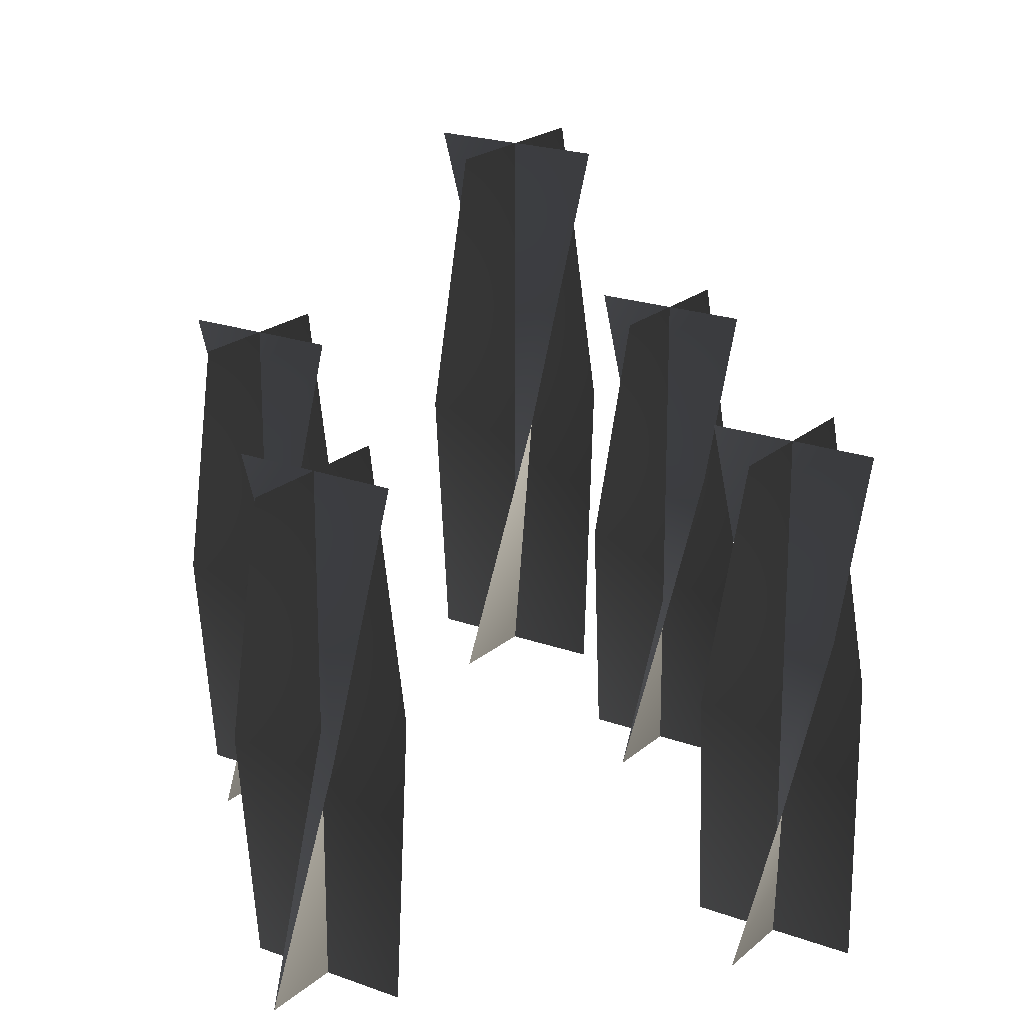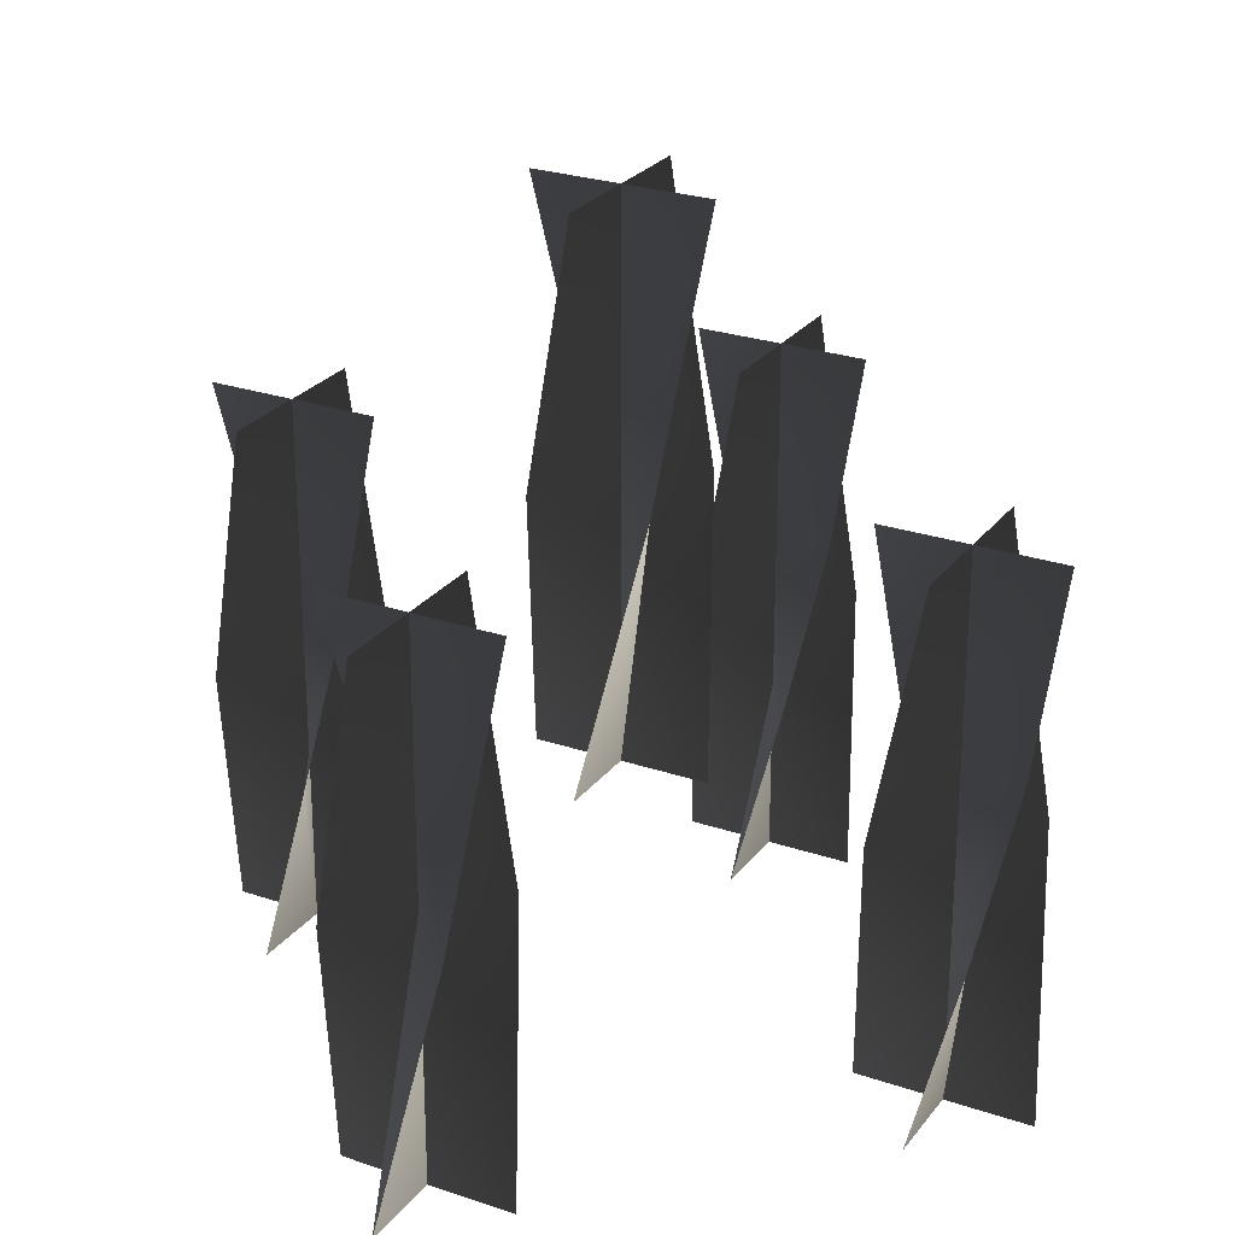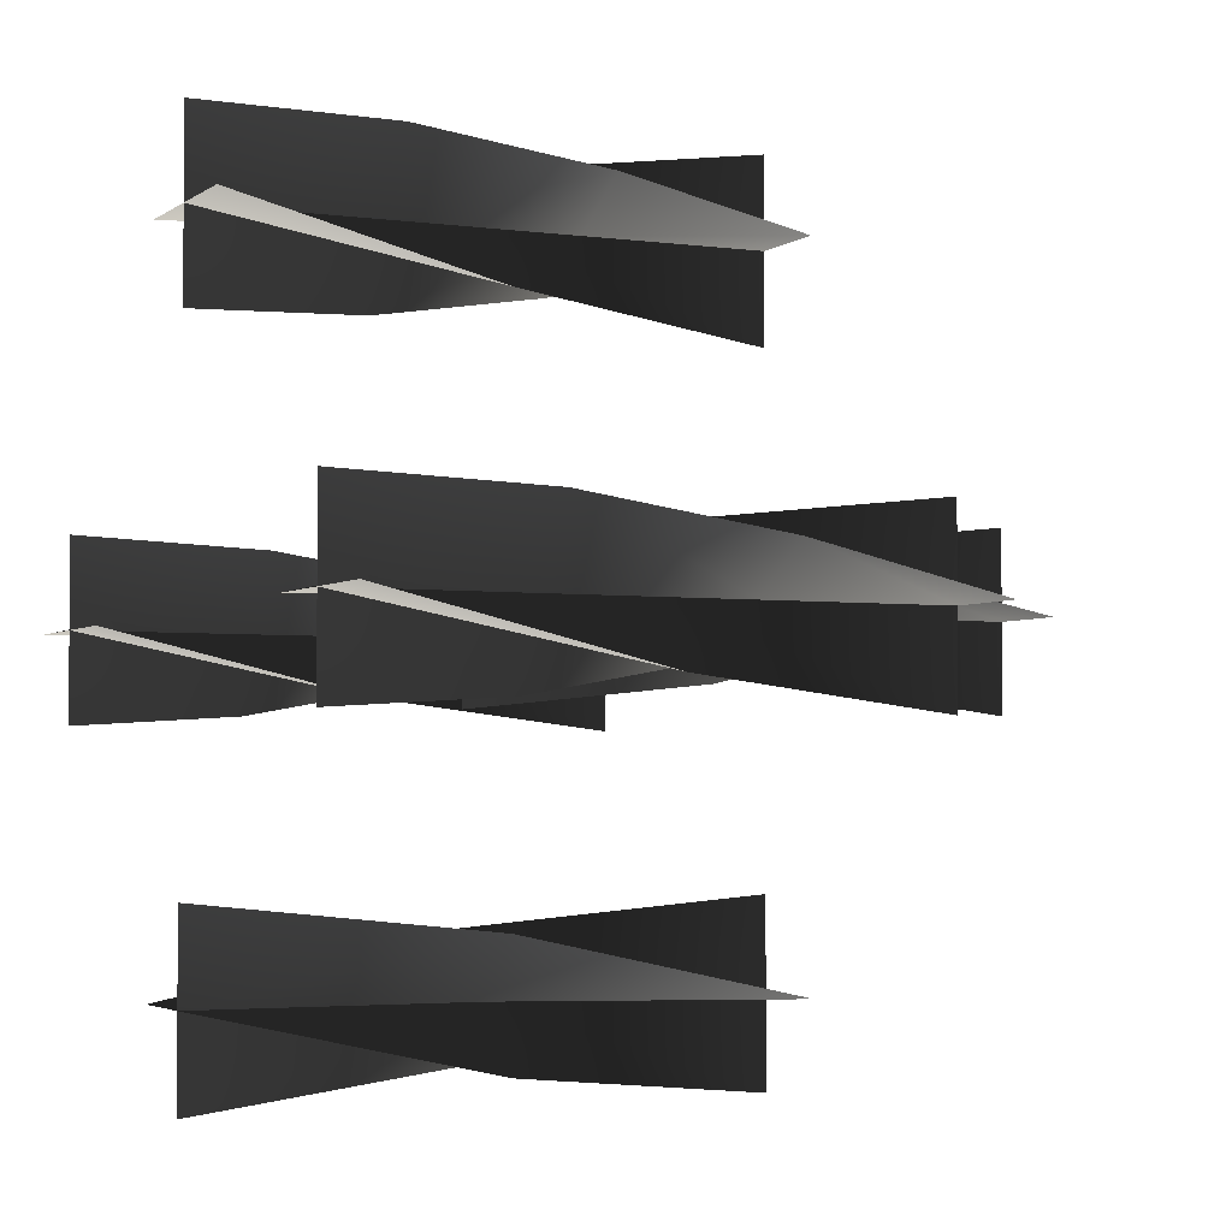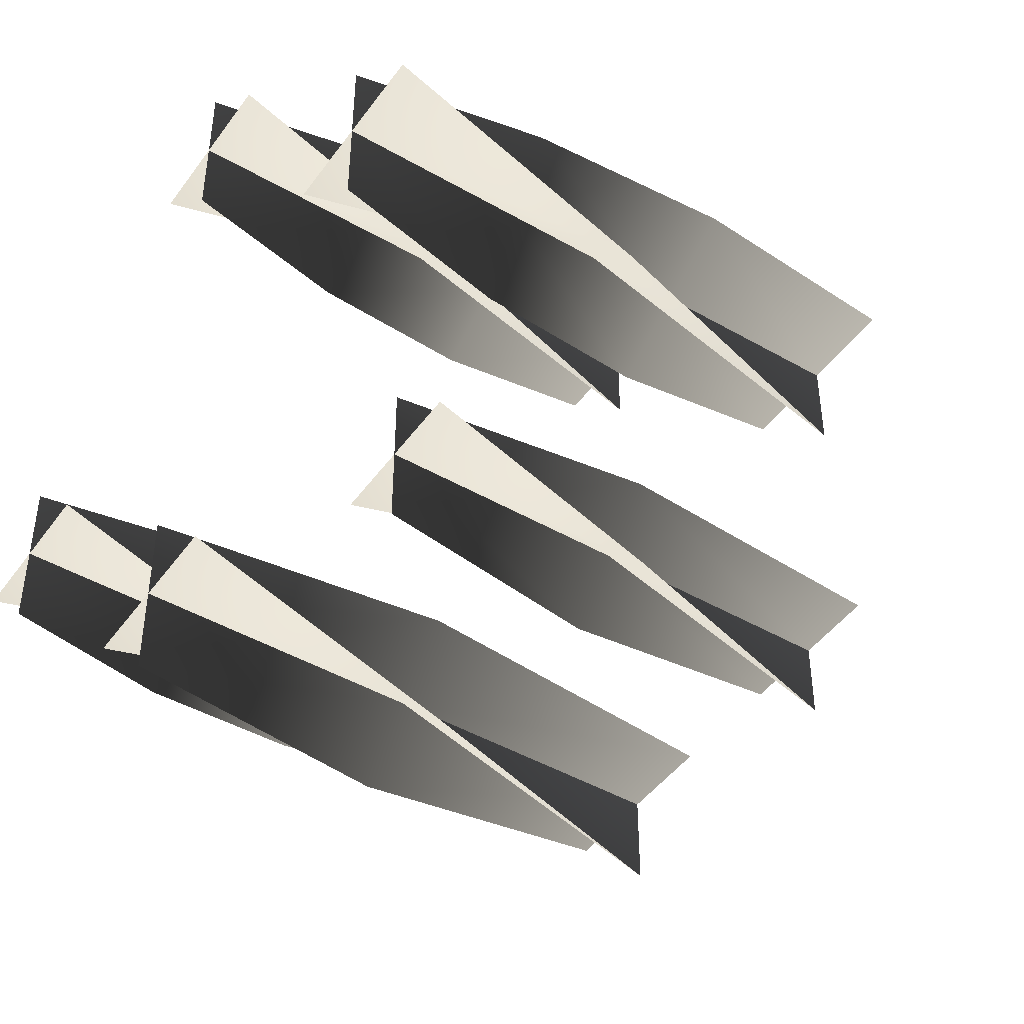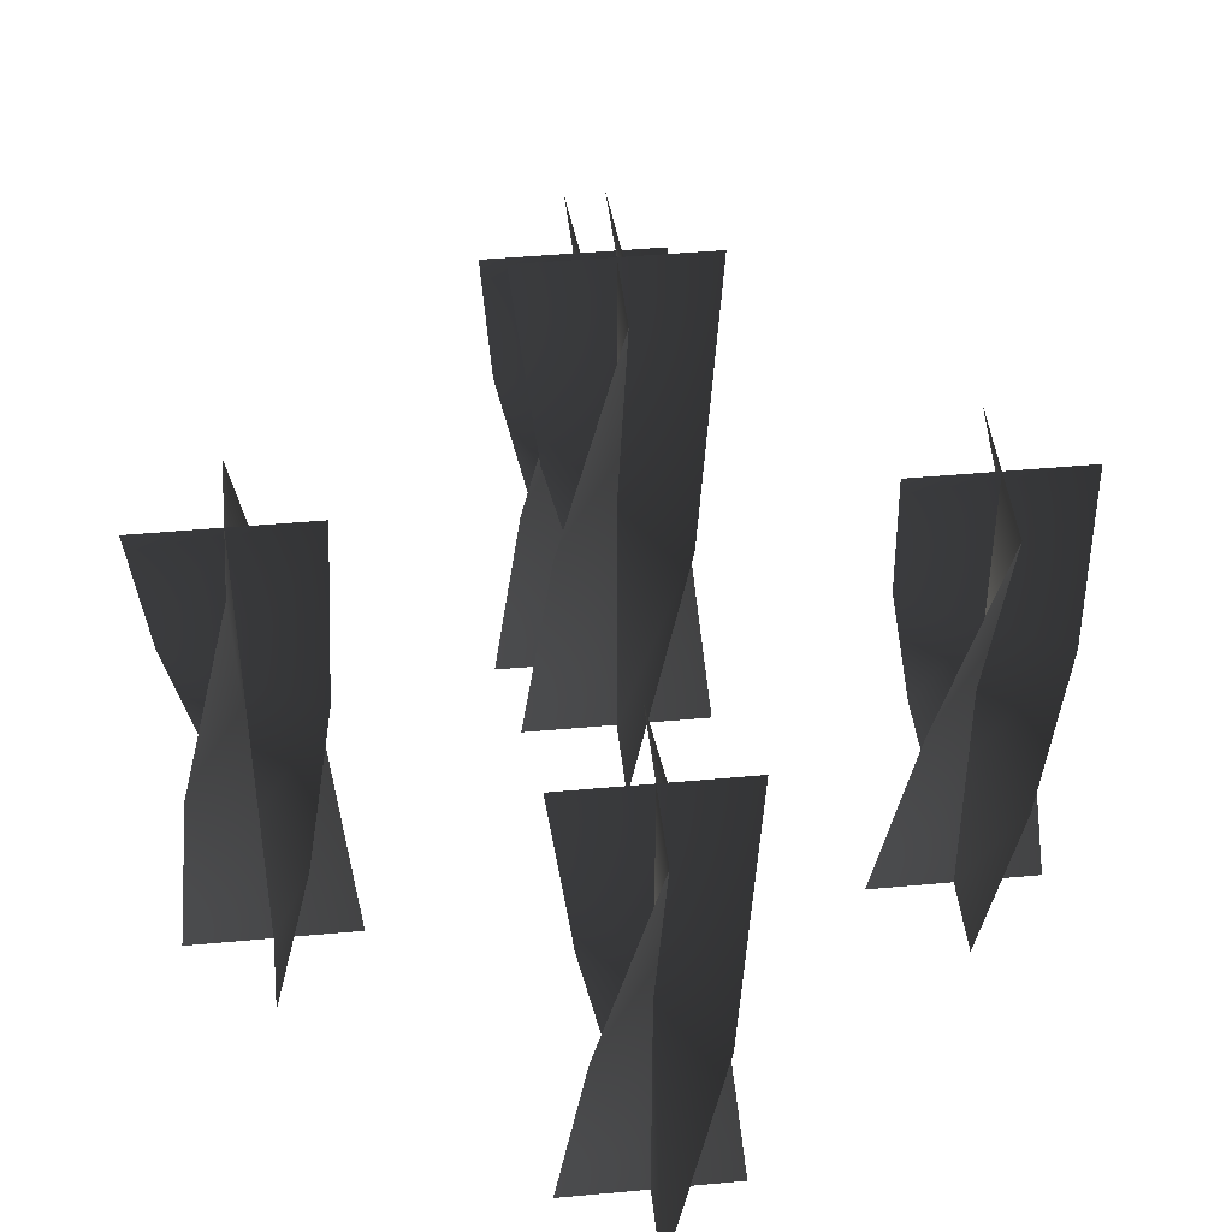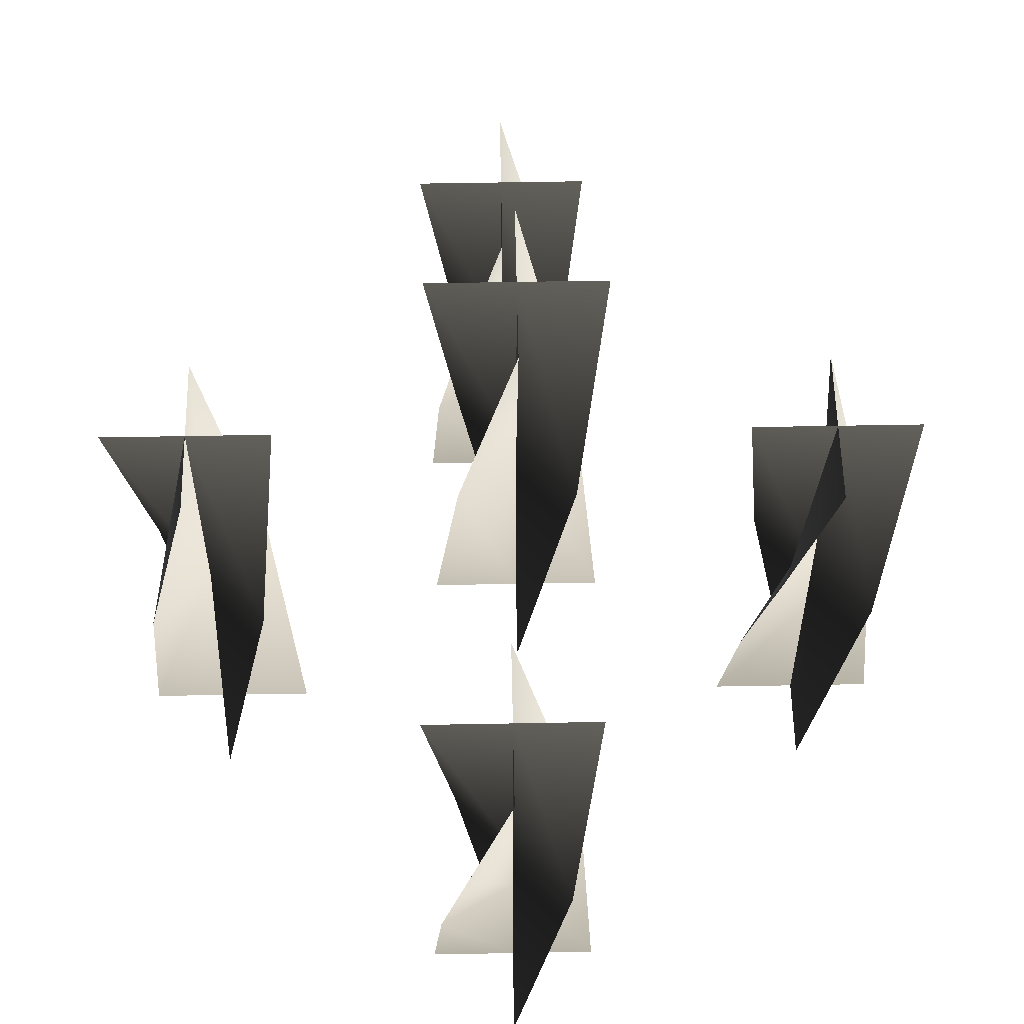
<metadata>
{"format":"obj","ext":"obj","renderer":"f3d","projection":"perspective","resolution":1024,"background":"white","views":[{"elev":20.7,"azim":33.6,"up":"+Z"},{"elev":25.9,"azim":28.5,"up":"+Z"},{"elev":-3.3,"azim":-115.3,"up":"+Y"},{"elev":-45.5,"azim":-123.6,"up":"+Y"},{"elev":44.8,"azim":-6.1,"up":"+Z"},{"elev":57.1,"azim":88.9,"up":"+Z"}]}
</metadata>
<code>
v -0.03536 -0.03267 1.281
v 0.0002667 0.002953 1.281
v 0.0002667 0.002953 1.12
v -0.05189 0.002953 1.12
v 0.05242 0.002953 1.12
v 0.03589 0.03857 1.281
v 0.0002674 -0.0492 1.442
v 0.0002667 0.002953 1.442
v 0.0002672 0.05511 1.442
v 0.03589 -0.03267 1.281
v 0.0002673 0.002954 1.281
v 0.0002673 0.002954 1.12
v 0.0002668 -0.0492 1.12
v 0.0002666 0.05511 1.12
v -0.03535 0.03858 1.281
v 0.05242 0.002953 1.442
v 0.0002673 0.002954 1.442
v -0.05189 0.002953 1.442
v -0.03536 -0.03267 1.281
v -0.05189 0.002953 1.12
v 0.0002673 0.002954 1.12
v 0.0002667 0.002953 1.281
v 0.05242 0.002953 1.12
v 0.03589 0.03858 1.281
v 0.0002674 -0.0492 1.442
v 0.0002667 0.002953 1.442
v 0.0002672 0.05511 1.442
v 0.03589 -0.03267 1.281
v 0.0002668 -0.0492 1.12
v 0.0002673 0.002954 1.12
v 0.0002673 0.002954 1.281
v 0.0002666 0.05511 1.12
v -0.03535 0.03858 1.281
v 0.05242 0.002953 1.442
v 0.0002673 0.002954 1.442
v -0.05189 0.002954 1.442
v 0.1613 -0.03851 1.132
v 0.1969 -0.002892 1.132
v 0.1969 -0.002891 0.9705
v 0.1447 -0.002891 0.9705
v 0.249 -0.002892 0.9705
v 0.2325 0.03273 1.132
v 0.1969 -0.05505 1.293
v 0.1969 -0.002892 1.293
v 0.1969 0.04926 1.293
v 0.223 -0.04806 1.078
v 0.1969 -0.002891 1.078
v 0.1969 -0.002891 0.9705
v 0.1969 -0.05505 0.9705
v 0.1969 0.04926 0.9705
v 0.1708 0.04228 1.078
v 0.2421 -0.02897 1.185
v 0.1969 -0.002891 1.185
v 0.1517 0.02319 1.185
v 0.249 -0.00289 1.293
v 0.1969 -0.002891 1.293
v 0.1447 -0.002891 1.293
v 0.1613 -0.03851 1.132
v 0.1447 -0.002891 0.9705
v 0.1969 -0.002891 0.9705
v 0.1969 -0.002891 1.132
v 0.249 -0.002892 0.9705
v 0.2325 0.03273 1.132
v 0.1969 -0.05505 1.293
v 0.1969 -0.002891 1.293
v 0.1969 0.04926 1.293
v 0.223 -0.04806 1.078
v 0.1969 -0.05505 0.9705
v 0.1969 -0.002891 0.9705
v 0.1969 -0.002891 1.078
v 0.1969 0.04926 0.9705
v 0.1708 0.04228 1.078
v 0.2421 -0.02897 1.185
v 0.1969 -0.002891 1.185
v 0.1517 0.02319 1.185
v 0.249 -0.00289 1.293
v 0.1969 -0.002891 1.293
v 0.1447 -0.002891 1.293
v -0.2333 -0.03851 1.132
v -0.1976 -0.002892 1.132
v -0.1976 -0.002892 0.9705
v -0.2498 -0.00289 0.9705
v -0.1455 -0.002891 0.9705
v -0.162 0.03273 1.132
v -0.1976 -0.05504 1.293
v -0.1976 -0.002892 1.293
v -0.1976 0.04926 1.293
v -0.1716 -0.04806 1.078
v -0.1976 -0.00289 1.078
v -0.1976 -0.00289 0.9705
v -0.1976 -0.05504 0.9705
v -0.1976 0.04926 0.9705
v -0.2237 0.04228 1.078
v -0.1525 -0.02897 1.185
v -0.1976 -0.00289 1.185
v -0.2428 0.02319 1.185
v -0.1455 -0.002891 1.293
v -0.1976 -0.00289 1.293
v -0.2498 -0.002891 1.293
v -0.2333 -0.03851 1.132
v -0.2498 -0.00289 0.9705
v -0.1976 -0.002892 0.9705
v -0.1976 -0.002892 1.132
v -0.1455 -0.002891 0.9705
v -0.162 0.03273 1.132
v -0.1976 -0.05504 1.293
v -0.1976 -0.002892 1.293
v -0.1976 0.04926 1.293
v -0.1716 -0.04806 1.078
v -0.1976 -0.05504 0.9705
v -0.1976 -0.00289 0.9705
v -0.1976 -0.00289 1.078
v -0.1976 0.04926 0.9705
v -0.2237 0.04228 1.078
v -0.1525 -0.02897 1.185
v -0.1976 -0.00289 1.185
v -0.2428 0.02319 1.185
v -0.1455 -0.002891 1.293
v -0.1976 -0.00289 1.293
v -0.2498 -0.002891 1.293
v -0.03851 -0.1613 1.132
v -0.002891 -0.1969 1.132
v -0.002891 -0.1969 0.9705
v -0.002891 -0.1447 0.9705
v -0.002891 -0.249 0.9705
v 0.03273 -0.2325 1.132
v -0.05505 -0.1969 1.293
v -0.002891 -0.1969 1.293
v 0.04926 -0.1969 1.293
v -0.03851 -0.2325 1.132
v -0.002891 -0.1969 1.132
v -0.002891 -0.1969 0.9705
v -0.05504 -0.1969 0.9705
v 0.04926 -0.1969 0.9705
v 0.03273 -0.1613 1.132
v -0.00289 -0.249 1.293
v -0.002891 -0.1969 1.293
v -0.00289 -0.1447 1.293
v -0.03851 -0.1613 1.132
v -0.002891 -0.1447 0.9705
v -0.002891 -0.1969 0.9705
v -0.002891 -0.1969 1.132
v -0.002891 -0.249 0.9705
v 0.03273 -0.2325 1.132
v -0.05505 -0.1969 1.293
v -0.002891 -0.1969 1.293
v 0.04926 -0.1969 1.293
v -0.03851 -0.2325 1.132
v -0.05504 -0.1969 0.9705
v -0.002891 -0.1969 0.9705
v -0.002891 -0.1969 1.132
v 0.04926 -0.1969 0.9705
v 0.03273 -0.1613 1.132
v -0.002891 -0.249 1.293
v -0.002891 -0.1969 1.293
v -0.002891 -0.1447 1.293
v -0.02897 0.2428 1.078
v -0.002891 0.1976 1.078
v -0.002891 0.1976 0.9705
v -0.002891 0.2498 0.9705
v -0.002891 0.1455 0.9705
v 0.02319 0.1525 1.078
v -0.04806 0.2237 1.185
v -0.002891 0.1976 1.185
v 0.04228 0.1716 1.185
v -0.05505 0.1976 1.293
v -0.002891 0.1976 1.293
v 0.04926 0.1976 1.293
v -0.03851 0.162 1.132
v -0.002891 0.1976 1.132
v -0.002891 0.1976 0.9705
v -0.05504 0.1976 0.9705
v 0.04926 0.1976 0.9705
v 0.03273 0.2333 1.132
v -0.002891 0.1455 1.293
v -0.002891 0.1976 1.293
v -0.00289 0.2498 1.293
v -0.02897 0.2428 1.078
v -0.00289 0.2498 0.9705
v -0.002891 0.1976 0.9705
v -0.002891 0.1976 1.078
v -0.002891 0.1455 0.9705
v 0.02319 0.1525 1.078
v -0.04806 0.2237 1.185
v -0.002891 0.1976 1.185
v 0.04228 0.1716 1.185
v -0.05504 0.1976 1.293
v -0.002891 0.1976 1.293
v 0.04926 0.1976 1.293
v -0.03851 0.162 1.132
v -0.05504 0.1976 0.9705
v -0.002891 0.1976 0.9705
v -0.002891 0.1976 1.132
v 0.04926 0.1976 0.9705
v 0.03273 0.2333 1.132
v -0.002891 0.1455 1.293
v -0.002891 0.1976 1.293
v -0.00289 0.2498 1.293
g Candlestick_Floor_02_Lit_(10)_6125_58
f 1 3 2
f 1 4 3
f 2 3 5
f 2 5 6
f 7 1 2
f 7 2 8
f 8 2 6
f 8 6 9
f 10 12 11
f 10 13 12
f 11 12 14
f 11 14 15
f 16 10 11
f 16 11 17
f 17 11 15
f 17 15 18
f 19 21 20
f 19 22 21
f 22 23 21
f 22 24 23
f 25 22 19
f 25 26 22
f 26 24 22
f 26 27 24
f 28 30 29
f 28 31 30
f 31 32 30
f 31 33 32
f 34 31 28
f 34 35 31
f 35 33 31
f 35 36 33
f 37 39 38
f 37 40 39
f 38 39 41
f 38 41 42
f 43 37 38
f 43 38 44
f 44 38 42
f 44 42 45
f 46 48 47
f 46 49 48
f 47 48 50
f 47 50 51
f 52 46 47
f 52 47 53
f 53 47 51
f 53 51 54
f 55 52 53
f 55 53 56
f 56 53 54
f 56 54 57
f 58 60 59
f 58 61 60
f 61 62 60
f 61 63 62
f 64 61 58
f 64 65 61
f 65 63 61
f 65 66 63
f 67 69 68
f 67 70 69
f 70 71 69
f 70 72 71
f 73 70 67
f 73 74 70
f 74 72 70
f 74 75 72
f 76 74 73
f 76 77 74
f 77 75 74
f 77 78 75
f 79 81 80
f 79 82 81
f 80 81 83
f 80 83 84
f 85 79 80
f 85 80 86
f 86 80 84
f 86 84 87
f 88 90 89
f 88 91 90
f 89 90 92
f 89 92 93
f 94 88 89
f 94 89 95
f 95 89 93
f 95 93 96
f 97 94 95
f 97 95 98
f 98 95 96
f 98 96 99
f 100 102 101
f 100 103 102
f 103 104 102
f 103 105 104
f 106 103 100
f 106 107 103
f 107 105 103
f 107 108 105
f 109 111 110
f 109 112 111
f 112 113 111
f 112 114 113
f 115 112 109
f 115 116 112
f 116 114 112
f 116 117 114
f 118 116 115
f 118 119 116
f 119 117 116
f 119 120 117
f 121 123 122
f 121 124 123
f 122 123 125
f 122 125 126
f 127 121 122
f 127 122 128
f 128 122 126
f 128 126 129
f 130 132 131
f 130 133 132
f 131 132 134
f 131 134 135
f 136 130 131
f 136 131 137
f 137 131 135
f 137 135 138
f 139 141 140
f 139 142 141
f 142 143 141
f 142 144 143
f 145 142 139
f 145 146 142
f 146 144 142
f 146 147 144
f 148 150 149
f 148 151 150
f 151 152 150
f 151 153 152
f 154 151 148
f 154 155 151
f 155 153 151
f 155 156 153
f 157 159 158
f 157 160 159
f 158 159 161
f 158 161 162
f 163 157 158
f 163 158 164
f 164 158 162
f 164 162 165
f 166 163 164
f 166 164 167
f 167 164 165
f 167 165 168
f 169 171 170
f 169 172 171
f 170 171 173
f 170 173 174
f 175 169 170
f 175 170 176
f 176 170 174
f 176 174 177
f 178 180 179
f 178 181 180
f 181 182 180
f 181 183 182
f 184 181 178
f 184 185 181
f 185 183 181
f 185 186 183
f 187 185 184
f 187 188 185
f 188 186 185
f 188 189 186
f 190 192 191
f 190 193 192
f 193 194 192
f 193 195 194
f 196 193 190
f 196 197 193
f 197 195 193
f 197 198 195

</code>
